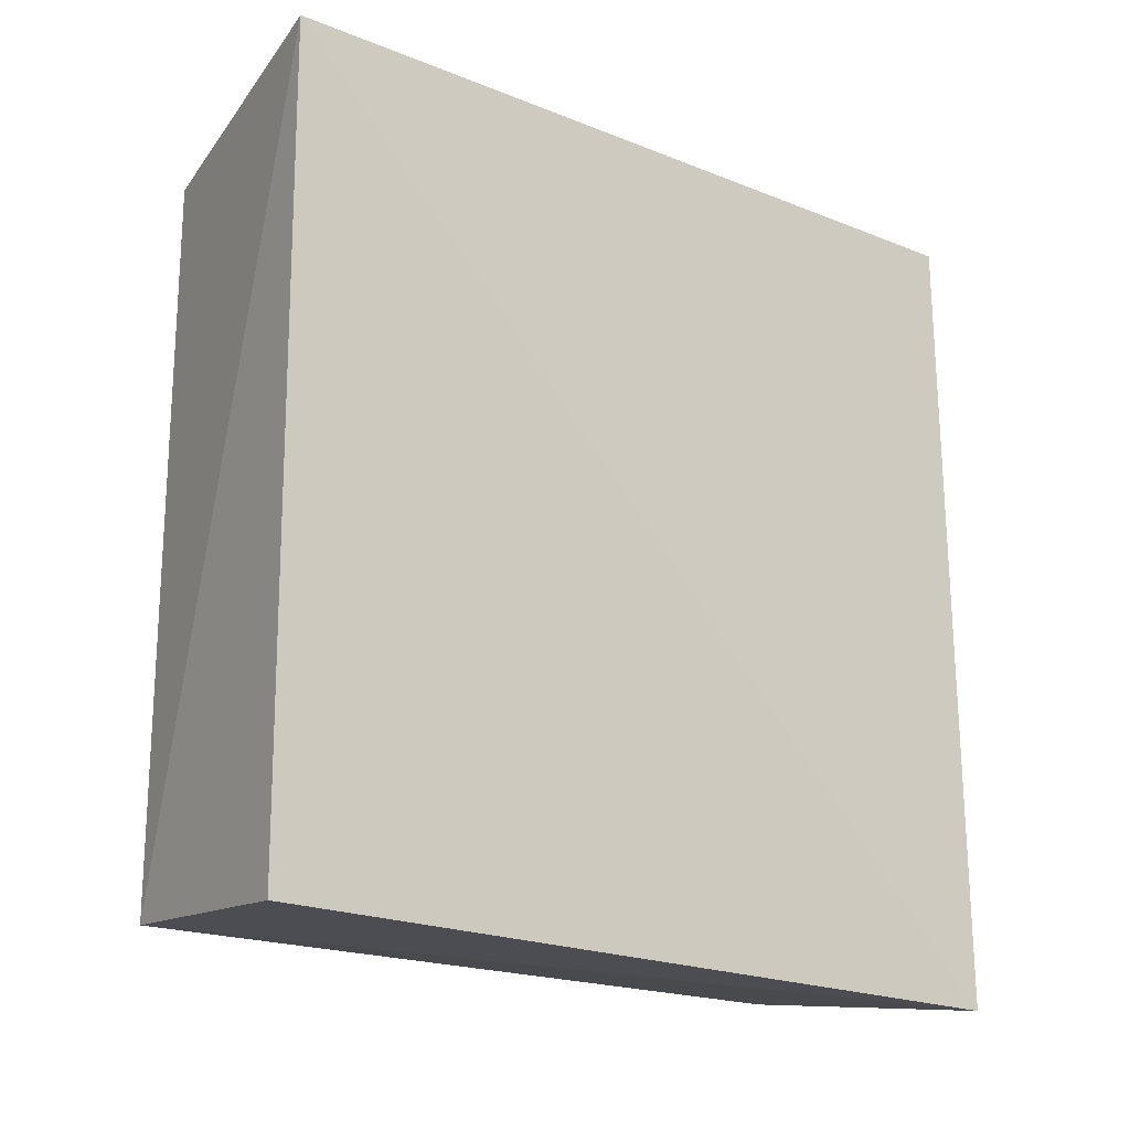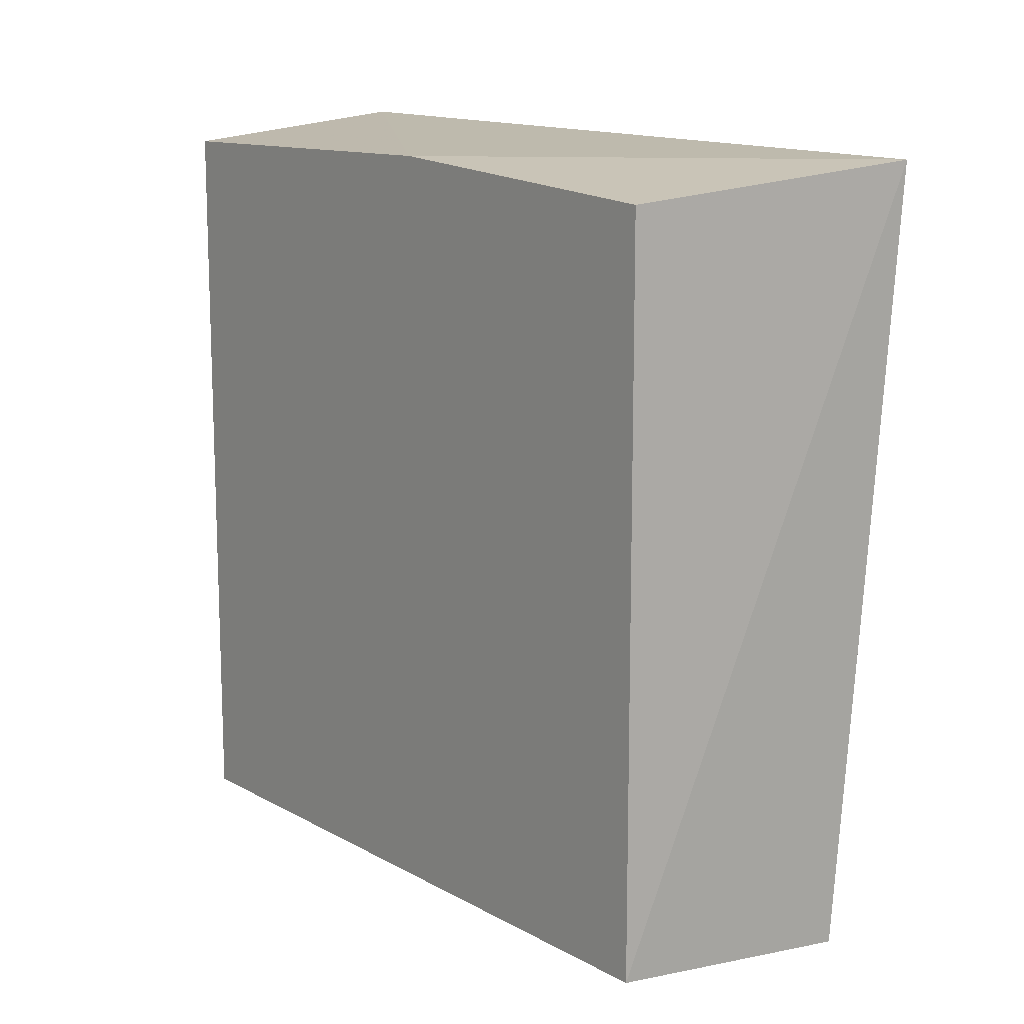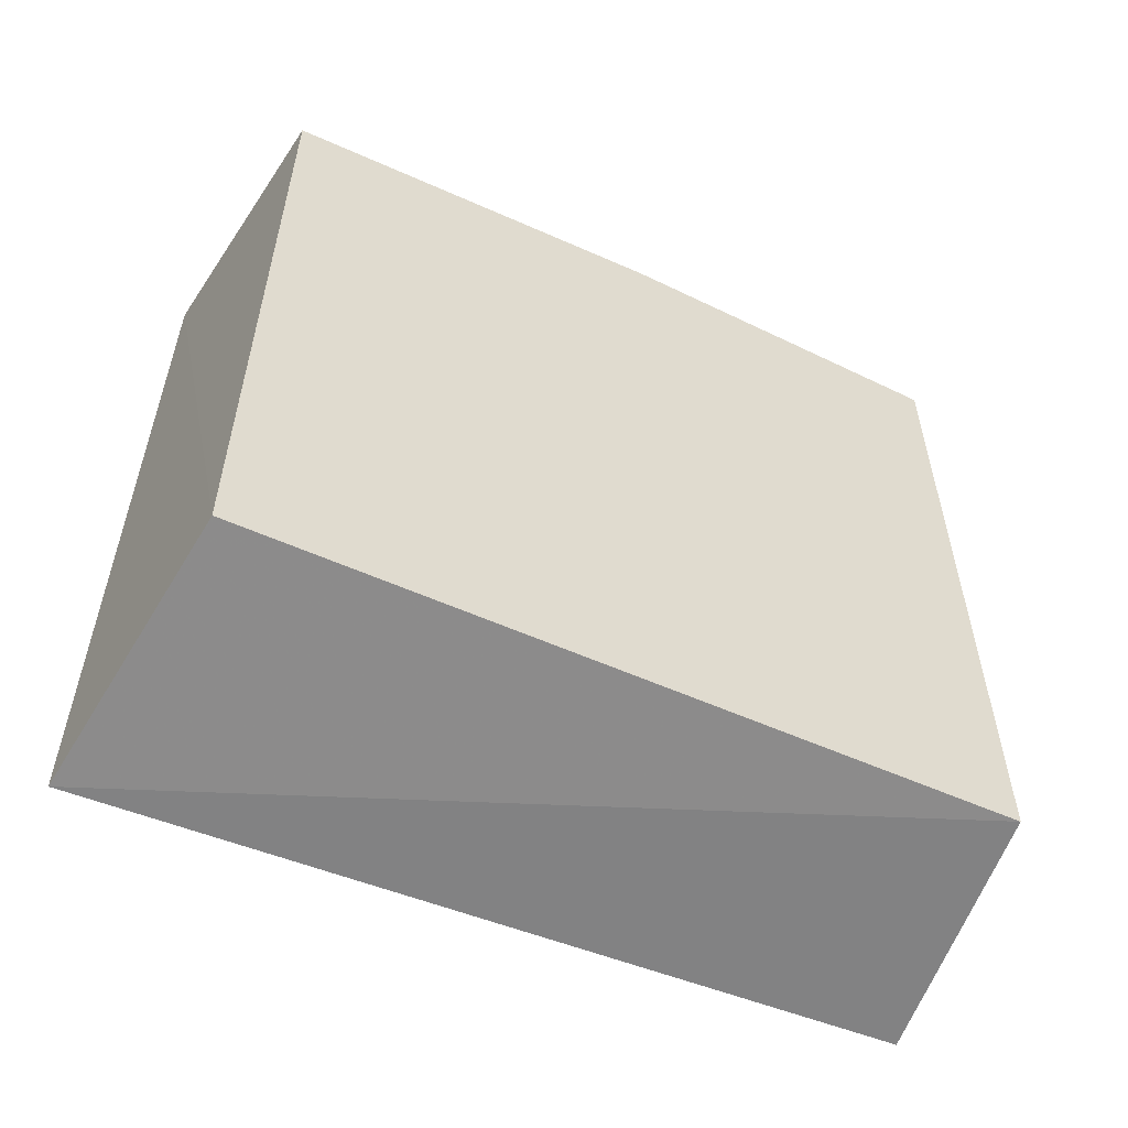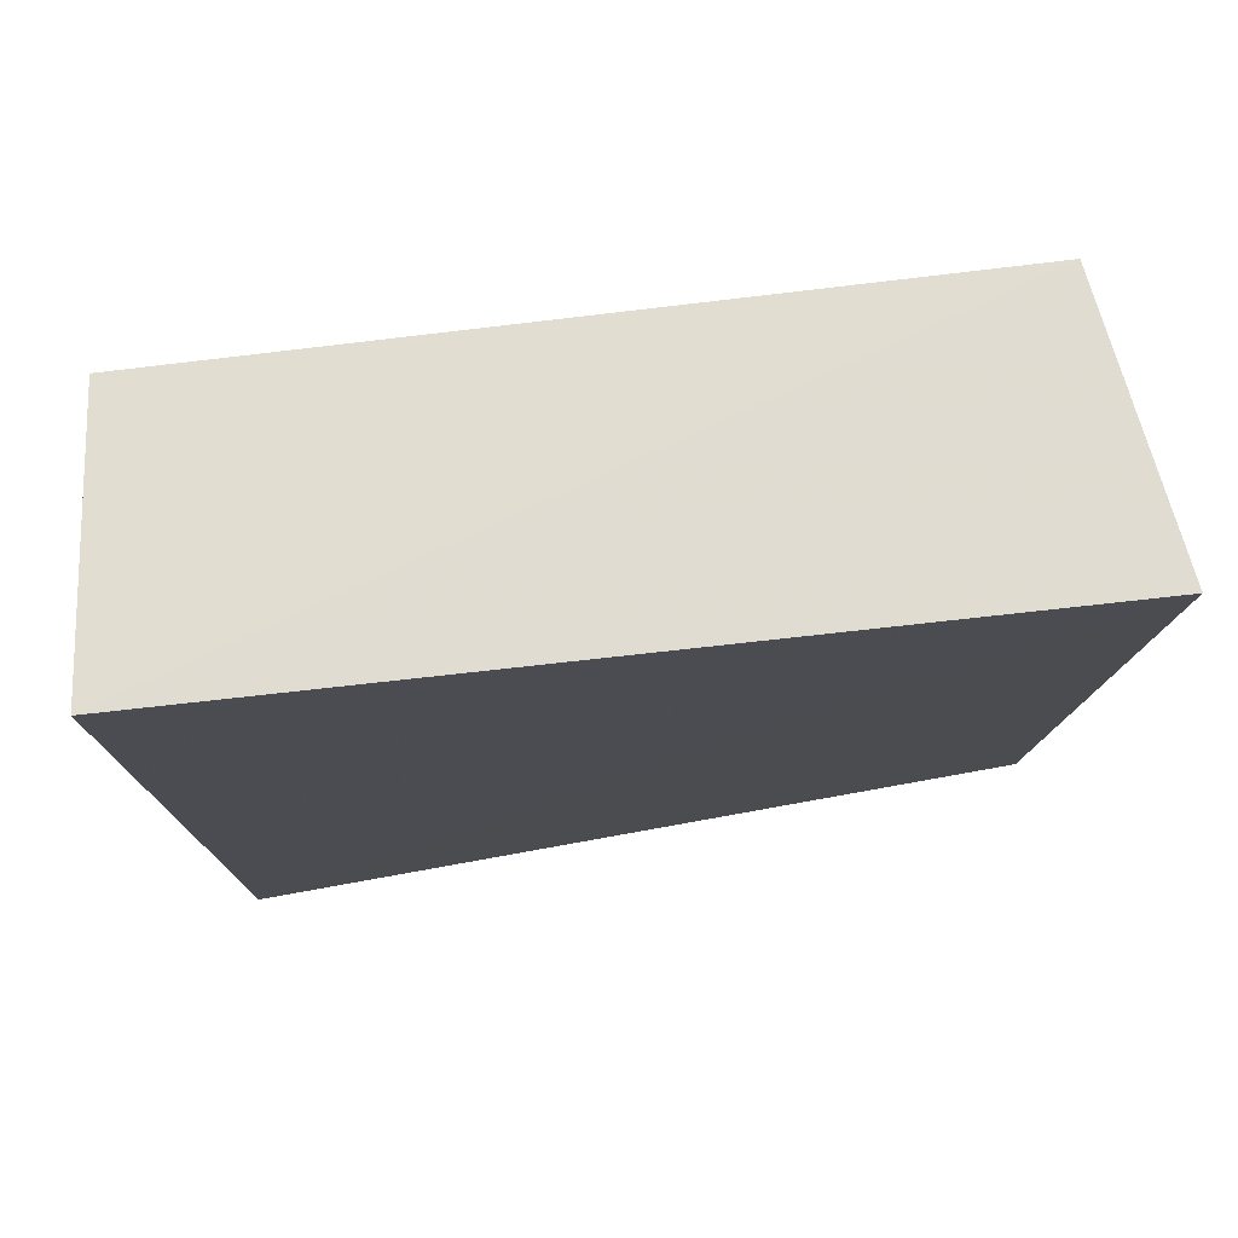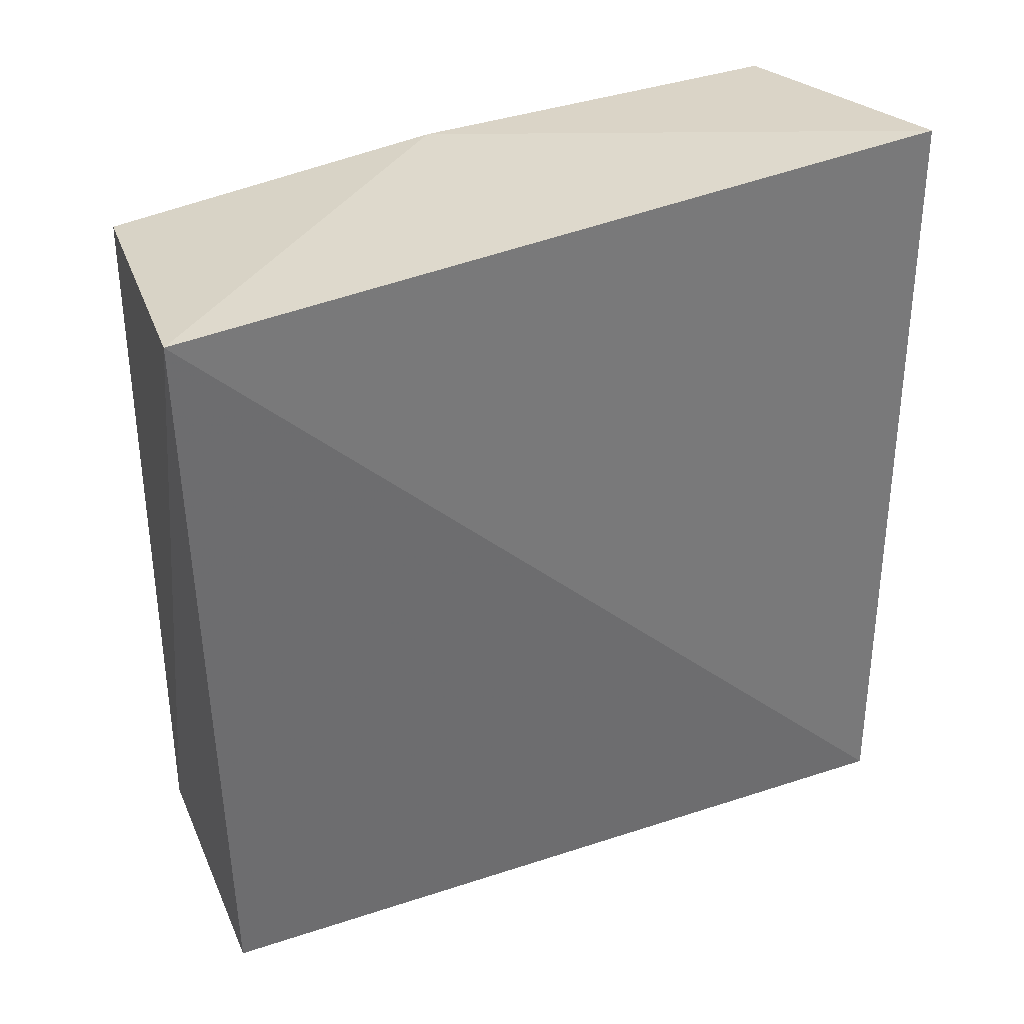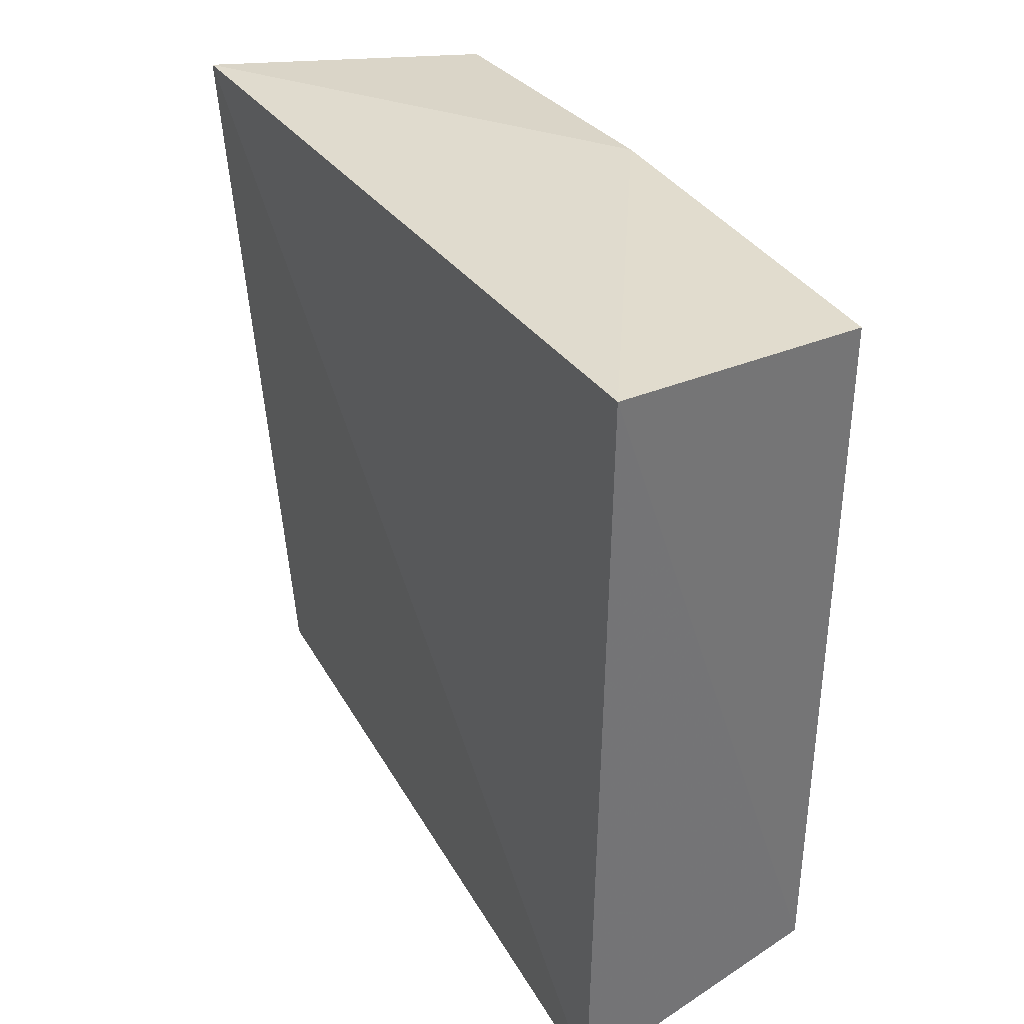
<metadata>
{"format":"obj","ext":"obj","renderer":"f3d","projection":"perspective","resolution":1024,"background":"white","views":[{"elev":-19.5,"azim":-127.3,"up":"+Y"},{"elev":12.5,"azim":141.5,"up":"+Y"},{"elev":-56.7,"azim":65.1,"up":"+Y"},{"elev":76.2,"azim":-97.0,"up":"+Z"},{"elev":34.6,"azim":-116.7,"up":"+Y"},{"elev":35.9,"azim":-28.3,"up":"+Y"}]}
</metadata>
<code>
v -0.2348 -0.2258 0.212
v -0.2348 -0.2258 -0.1819
v -0.2348 0.1833 0.212
v -0.3807 0.1975 0.2317
v -0.3856 -0.2462 0.2308
v -0.3947 0.1849 -0.2078
v -0.2348 0.1682 -0.1819
v -0.2348 0.1833 -0.0001191
v -0.3731 -0.2373 -0.1928
f 1 2 3
f 1 3 4
f 5 2 1
f 5 1 4
f 6 5 4
f 7 3 2
f 7 2 6
f 8 6 4
f 8 4 3
f 8 7 6
f 8 3 7
f 9 6 2
f 9 2 5
f 9 5 6

</code>
